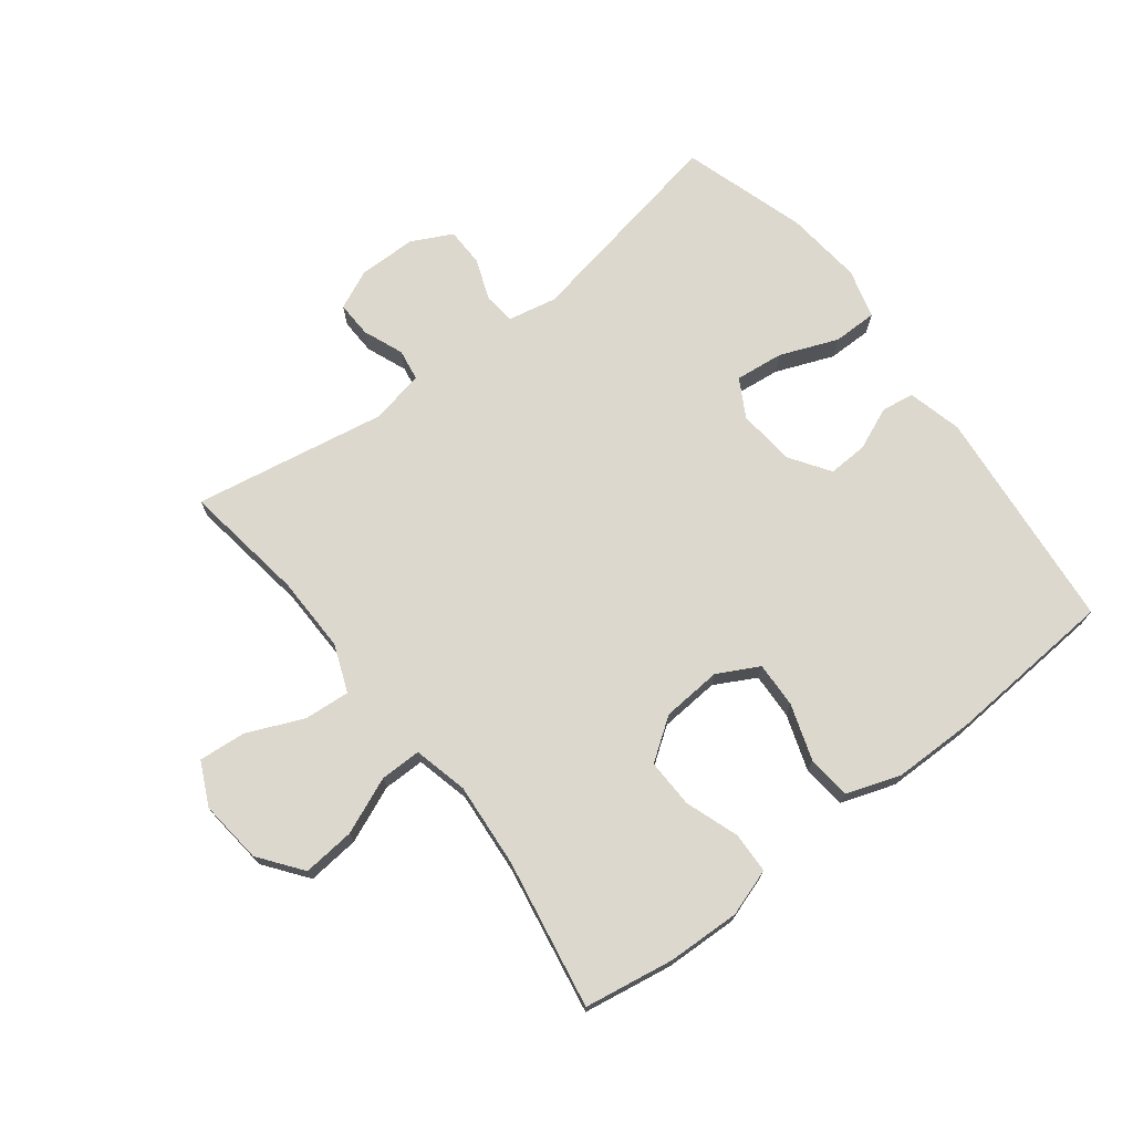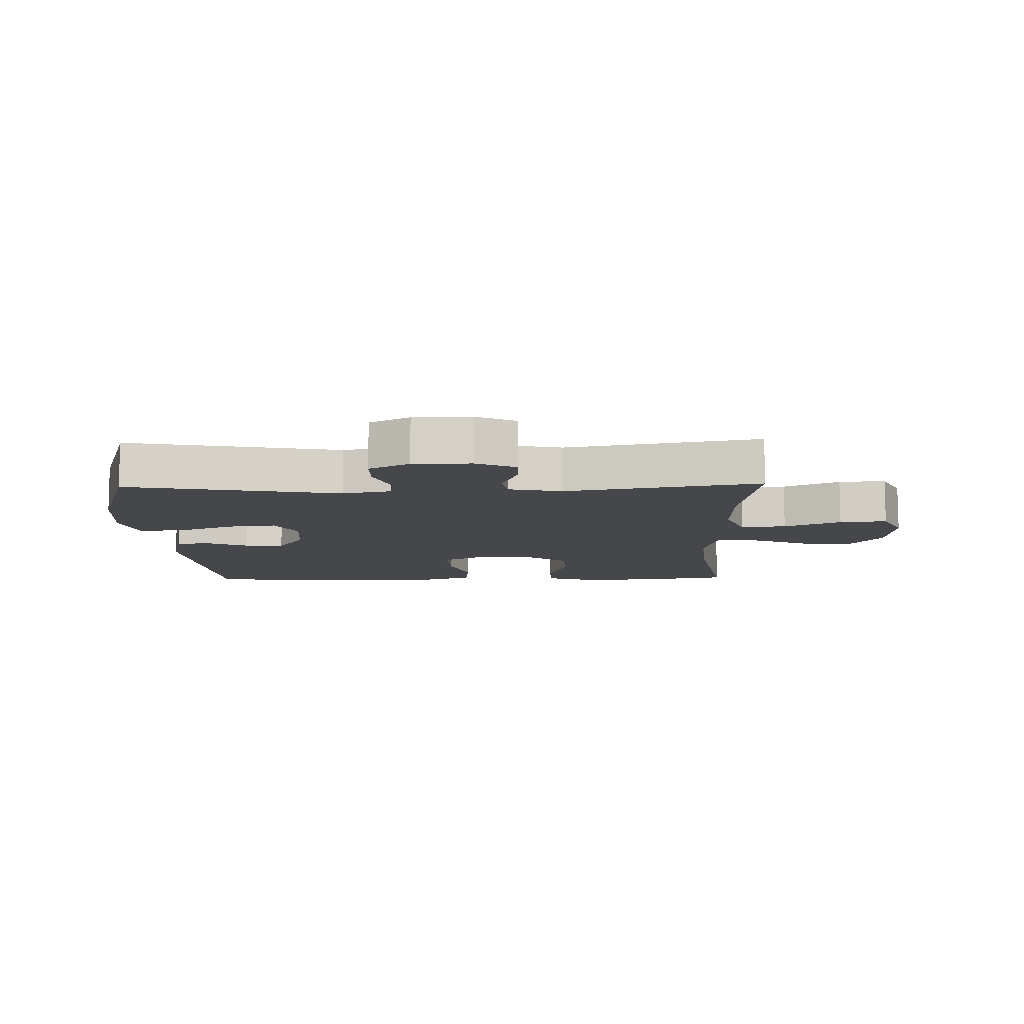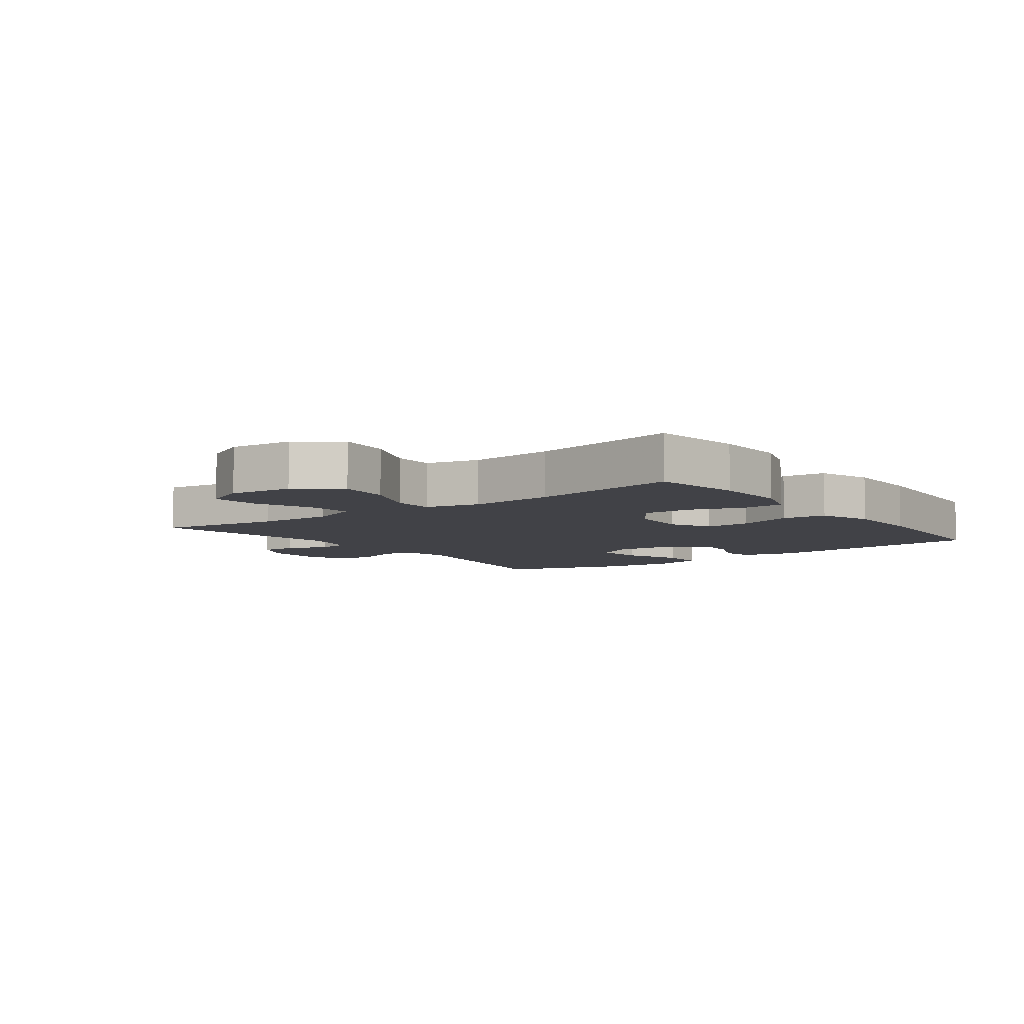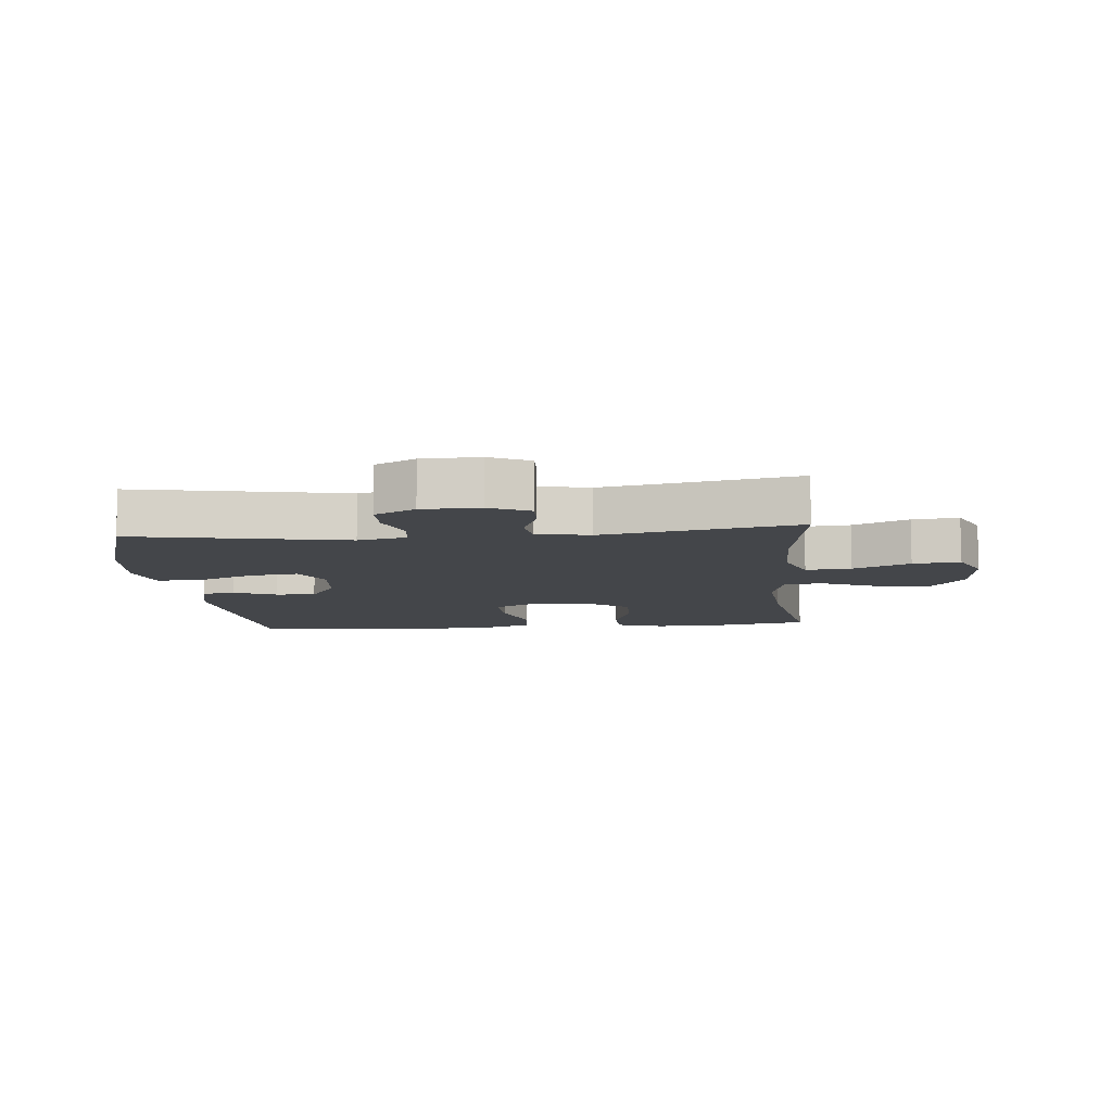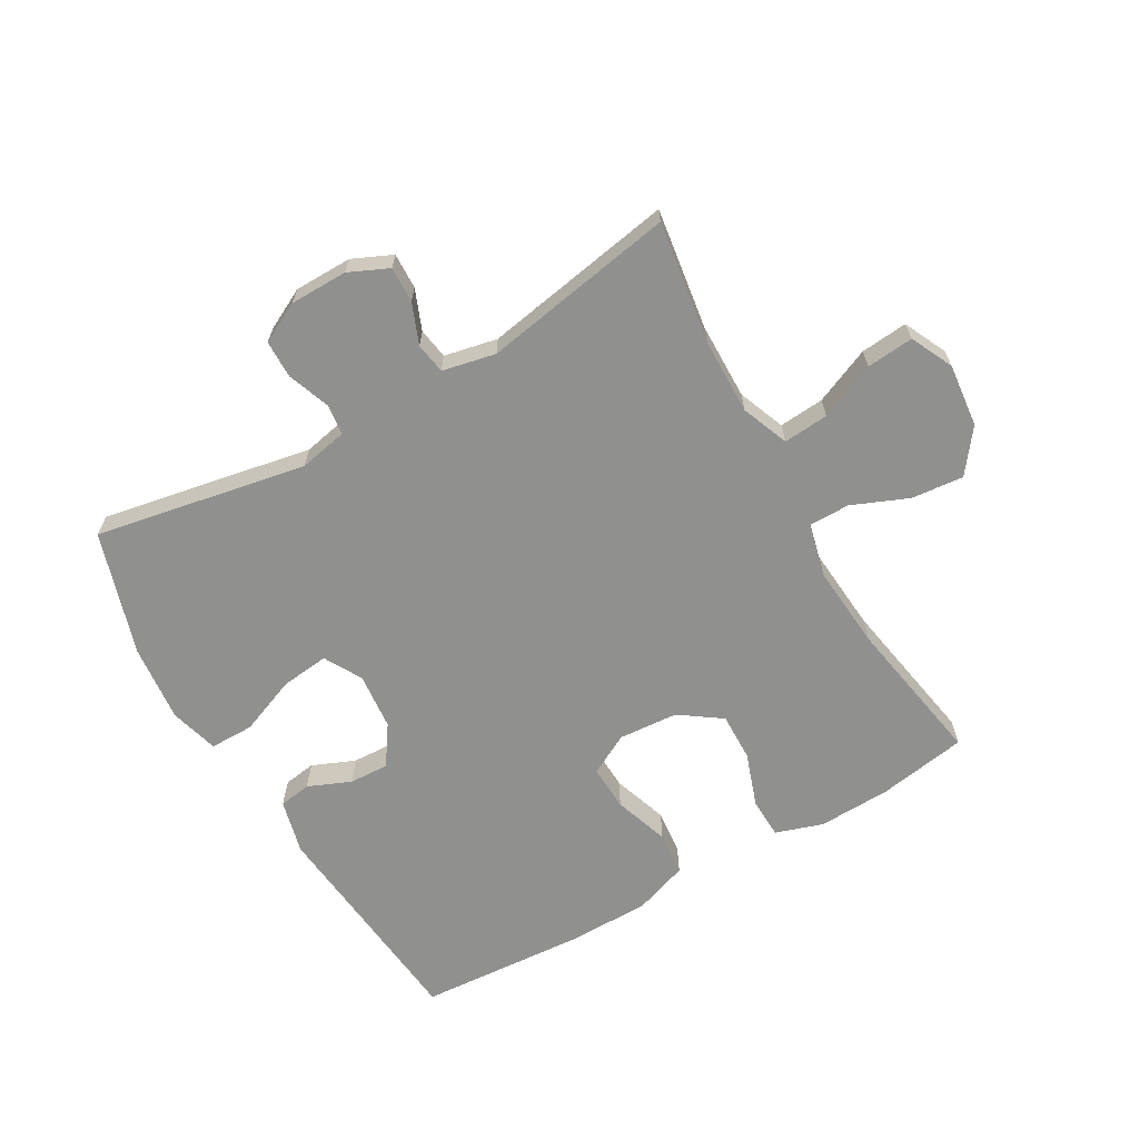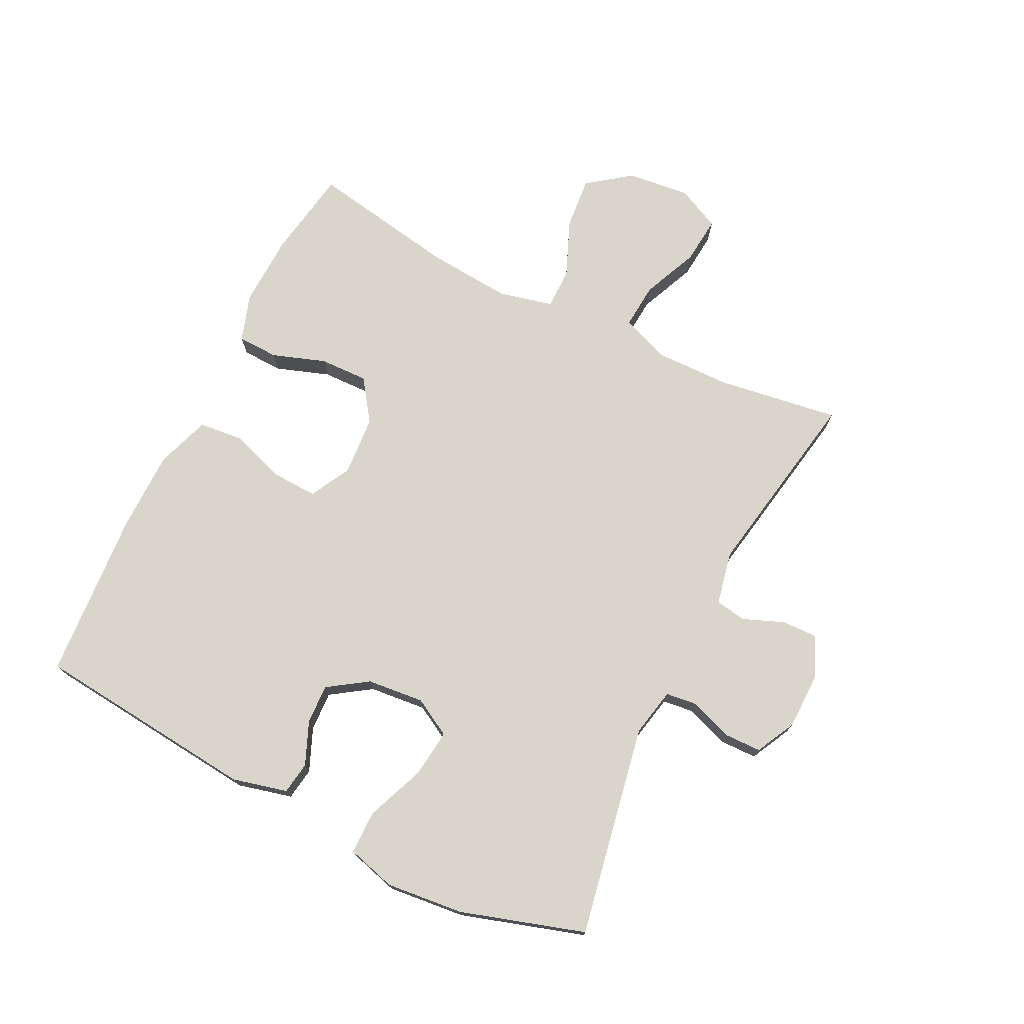
<metadata>
{"format":"obj","ext":"obj","renderer":"f3d","projection":"perspective","resolution":1024,"background":"white","views":[{"elev":72.4,"azim":-37.6,"up":"+Y"},{"elev":-10.2,"azim":-178.4,"up":"+Y"},{"elev":-6.8,"azim":-53.4,"up":"+Y"},{"elev":-9.7,"azim":-174.5,"up":"+Y"},{"elev":-65.5,"azim":-150.1,"up":"+Y"},{"elev":74.2,"azim":116.4,"up":"+Y"}]}
</metadata>
<code>
v -0.5 0.07 -0.5
v -0.471 0.07 -0.303
v -0.469 0.07 -0.18
v -0.499 0.07 -0.104
v -0.572 0.07 -0.11
v -0.663 0.07 -0.149
v -0.739 0.07 -0.156
v -0.772 0.07 -0.087
v -0.761 0.07 0.015
v -0.709 0.07 0.084
v -0.625 0.07 0.076
v -0.534 0.07 0.038
v -0.468 0.07 0.038
v -0.447 0.07 0.125
v -0.458 0.07 0.261
v -0.5 0.07 0.5
v -0.356 0.07 0.524
v -0.239 0.07 0.528
v -0.163 0.07 0.503
v -0.161 0.07 0.437
v -0.191 0.07 0.351
v -0.193 0.07 0.273
v -0.126 0.07 0.226
v -0.03 0.07 0.219
v 0.036 0.07 0.254
v 0.033 0.07 0.328
v 0.003 0.07 0.417
v 0.01 0.07 0.488
v 0.097 0.07 0.518
v 0.228 0.07 0.519
v 0.5 0.07 0.5
v 0.536 0.07 0.138
v 0.514 0.07 0.05
v 0.462 0.07 0.042
v 0.393 0.07 0.071
v 0.329 0.07 0.074
v 0.286 0.07 0.01
v 0.277 0.07 -0.082
v 0.311 0.07 -0.143
v 0.389 0.07 -0.134
v 0.482 0.07 -0.097
v 0.553 0.07 -0.097
v 0.575 0.07 -0.176
v 0.562 0.07 -0.301
v 0.5 0.07 -0.5
v 0.159 0.07 -0.436
v 0.081 0.07 -0.452
v 0.075 0.07 -0.502
v 0.1 0.07 -0.57
v 0.099 0.07 -0.631
v 0.034 0.07 -0.664
v -0.059 0.07 -0.665
v -0.123 0.07 -0.636
v -0.121 0.07 -0.578
v -0.095 0.07 -0.513
v -0.103 0.07 -0.463
v -0.189 0.07 -0.445
v -0.5 0 -0.5
v -0.471 0 -0.303
v -0.469 0 -0.18
v -0.499 0 -0.104
v -0.572 0 -0.11
v -0.663 0 -0.149
v -0.739 0 -0.156
v -0.772 0 -0.087
v -0.761 0 0.015
v -0.709 0 0.084
v -0.625 0 0.076
v -0.534 0 0.038
v -0.468 0 0.038
v -0.447 0 0.125
v -0.458 0 0.261
v -0.5 0 0.5
v -0.356 0 0.524
v -0.239 0 0.528
v -0.163 0 0.503
v -0.161 0 0.437
v -0.191 0 0.351
v -0.193 0 0.273
v -0.126 0 0.226
v -0.03 0 0.219
v 0.036 0 0.254
v 0.033 0 0.328
v 0.003 0 0.417
v 0.01 0 0.488
v 0.097 0 0.518
v 0.228 0 0.519
v 0.5 0 0.5
v 0.536 0 0.138
v 0.514 0 0.05
v 0.462 0 0.042
v 0.393 0 0.071
v 0.329 0 0.074
v 0.286 0 0.01
v 0.277 0 -0.082
v 0.311 0 -0.143
v 0.389 0 -0.134
v 0.482 0 -0.097
v 0.553 0 -0.097
v 0.575 0 -0.176
v 0.562 0 -0.301
v 0.5 0 -0.5
v 0.159 0 -0.436
v 0.081 0 -0.452
v 0.075 0 -0.502
v 0.1 0 -0.57
v 0.099 0 -0.631
v 0.034 0 -0.664
v -0.059 0 -0.665
v -0.123 0 -0.636
v -0.121 0 -0.578
v -0.095 0 -0.513
v -0.103 0 -0.463
v -0.189 0 -0.445
f 53 54 55
f 52 53 55
f 51 52 55
f 50 51 55
f 49 50 55
f 48 49 55
f 47 48 55 56
f 46 47 56 57
f 44 45 46
f 43 44 46
f 42 43 46
f 41 42 46
f 40 41 46
f 39 40 46 57
f 33 34 35
f 32 33 35
f 31 32 35
f 30 31 35
f 29 30 35
f 28 29 35
f 27 28 35
f 26 27 35
f 25 26 35 36
f 24 25 36 37
f 19 20 21
f 18 19 21
f 17 18 21
f 16 17 21
f 15 16 21
f 14 15 21 22
f 13 14 22 23
f 10 11 12
f 9 10 12
f 8 9 12
f 7 8 12
f 6 7 12
f 5 6 12
f 4 5 12 13
f 24 37 38
f 23 24 38
f 13 23 38
f 4 13 38
f 3 4 38
f 38 39 57
f 3 38 57
f 2 3 57
f 1 2 57
f 112 111 110
f 112 110 109
f 112 109 108
f 112 108 107
f 112 107 106
f 112 106 105
f 113 112 105 104
f 114 113 104 103
f 103 102 101
f 103 101 100
f 103 100 99
f 103 99 98
f 103 98 97
f 114 103 97 96
f 92 91 90
f 92 90 89
f 92 89 88
f 92 88 87
f 92 87 86
f 92 86 85
f 92 85 84
f 92 84 83
f 93 92 83 82
f 94 93 82 81
f 78 77 76
f 78 76 75
f 78 75 74
f 78 74 73
f 78 73 72
f 79 78 72 71
f 80 79 71 70
f 69 68 67
f 69 67 66
f 69 66 65
f 69 65 64
f 69 64 63
f 69 63 62
f 70 69 62 61
f 95 94 81
f 95 81 80
f 95 80 70
f 95 70 61
f 95 61 60
f 114 96 95
f 114 95 60
f 114 60 59
f 114 59 58
f 1 58 59 2
f 2 59 60 3
f 3 60 61 4
f 4 61 62 5
f 5 62 63 6
f 6 63 64 7
f 7 64 65 8
f 8 65 66 9
f 9 66 67 10
f 10 67 68 11
f 11 68 69 12
f 12 69 70 13
f 13 70 71 14
f 14 71 72 15
f 15 72 73 16
f 16 73 74 17
f 17 74 75 18
f 18 75 76 19
f 19 76 77 20
f 20 77 78 21
f 21 78 79 22
f 22 79 80 23
f 23 80 81 24
f 24 81 82 25
f 25 82 83 26
f 26 83 84 27
f 27 84 85 28
f 28 85 86 29
f 29 86 87 30
f 30 87 88 31
f 31 88 89 32
f 32 89 90 33
f 33 90 91 34
f 34 91 92 35
f 35 92 93 36
f 36 93 94 37
f 37 94 95 38
f 38 95 96 39
f 39 96 97 40
f 40 97 98 41
f 41 98 99 42
f 42 99 100 43
f 43 100 101 44
f 44 101 102 45
f 45 102 103 46
f 46 103 104 47
f 47 104 105 48
f 48 105 106 49
f 49 106 107 50
f 50 107 108 51
f 51 108 109 52
f 52 109 110 53
f 53 110 111 54
f 54 111 112 55
f 55 112 113 56
f 56 113 114 57
f 57 114 58 1

</code>
